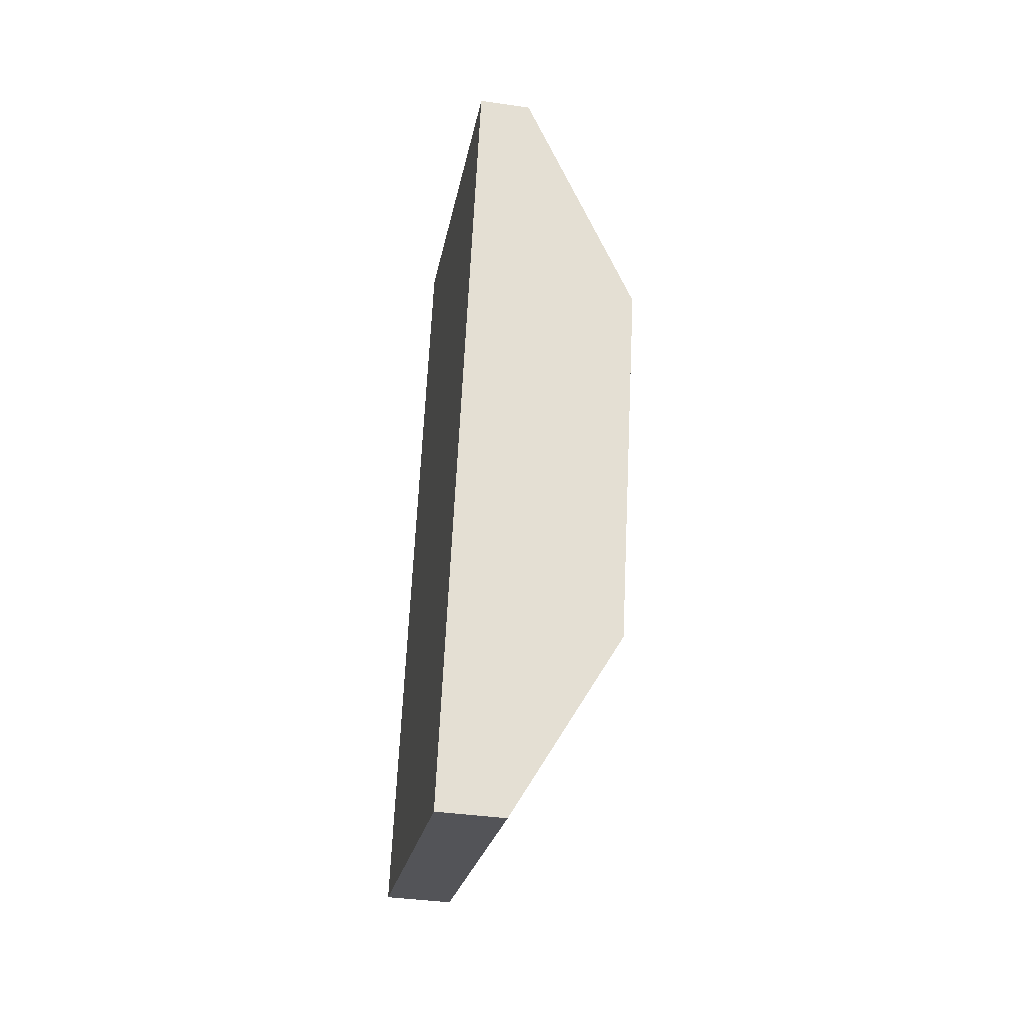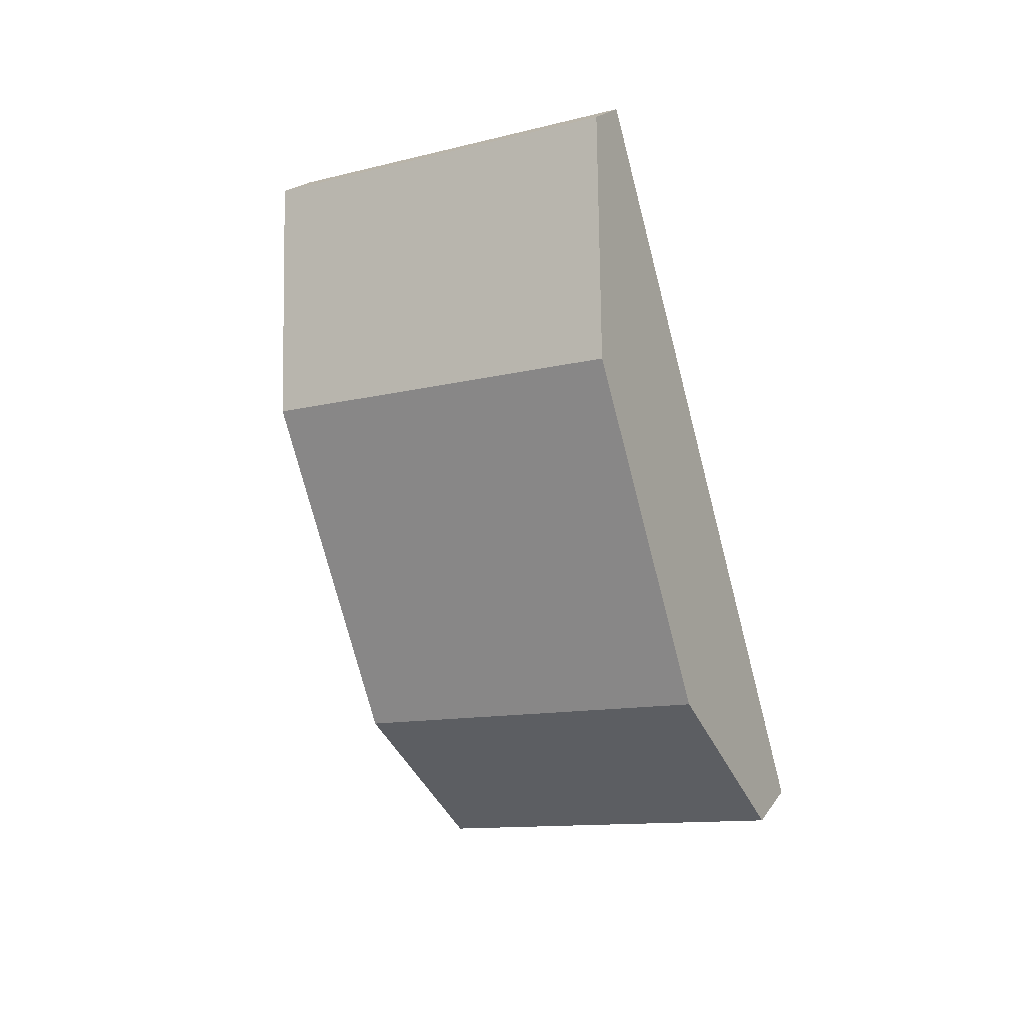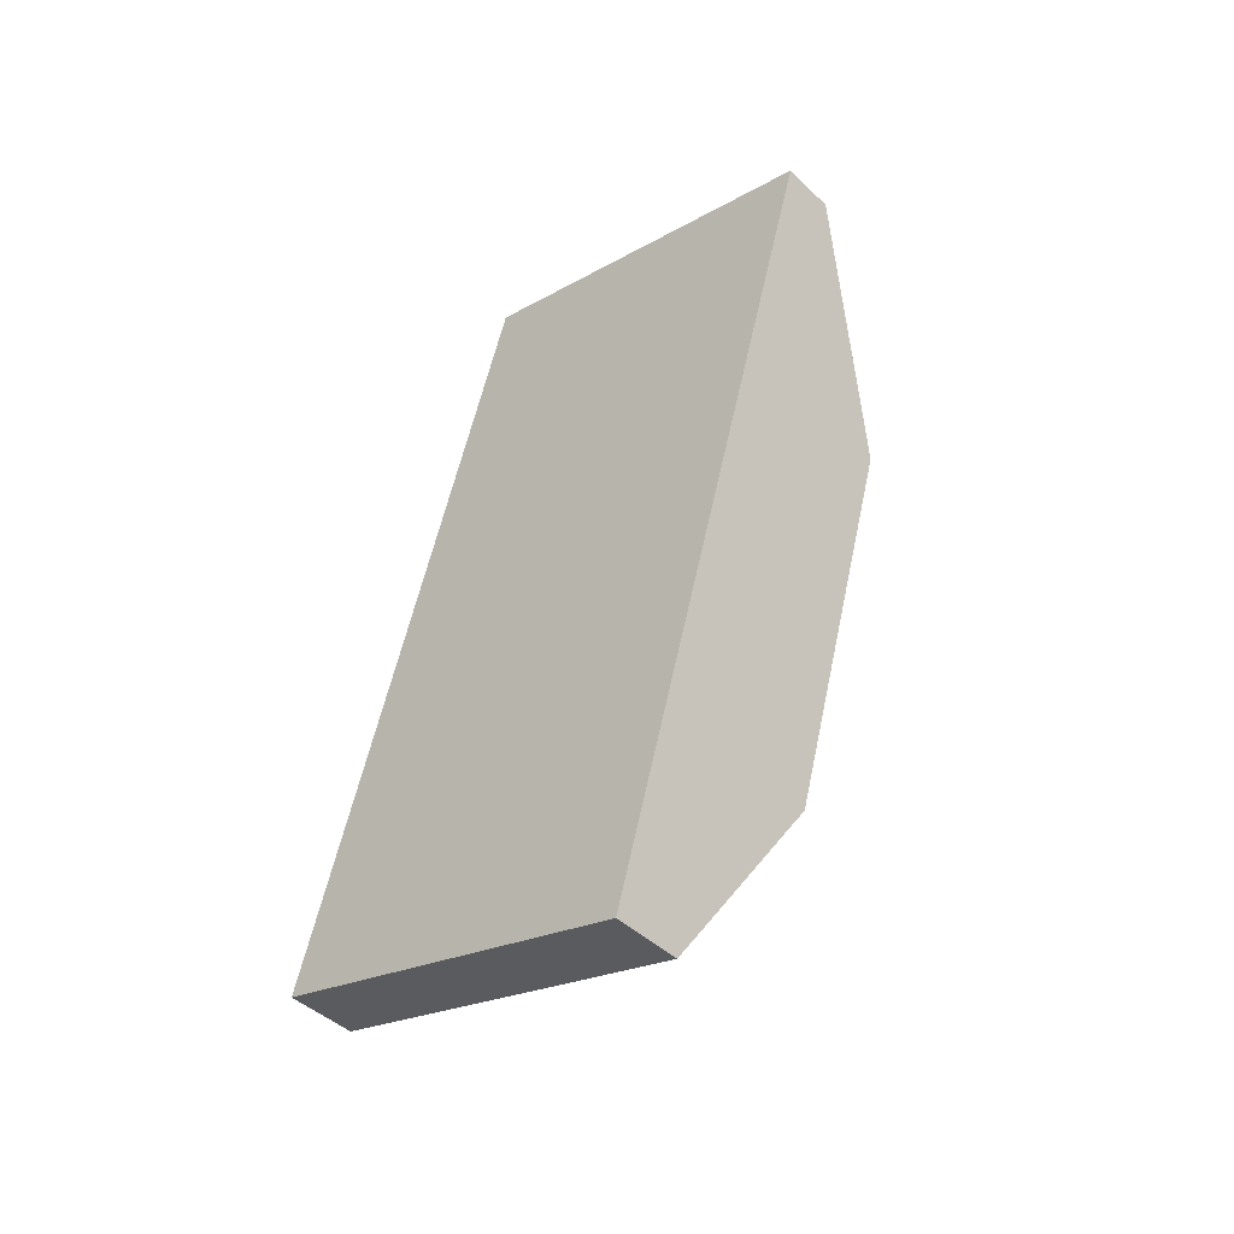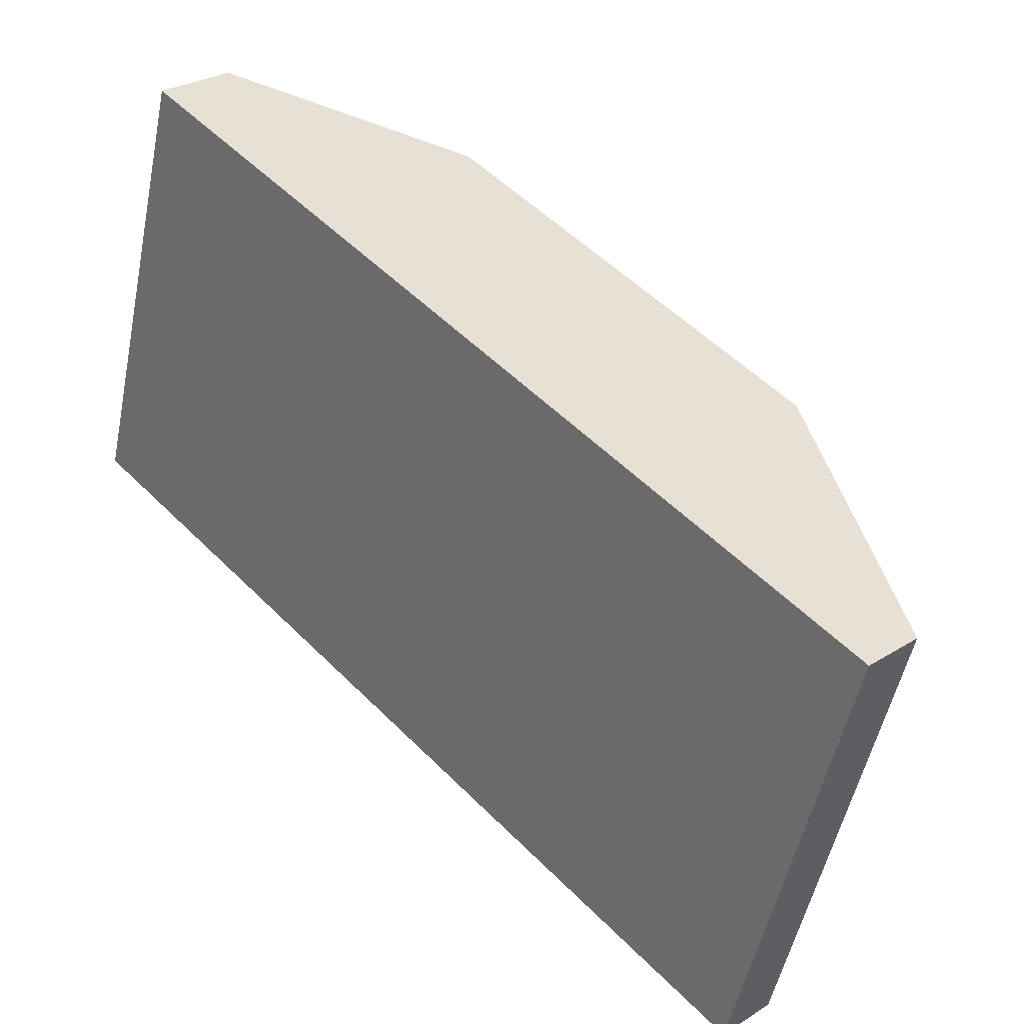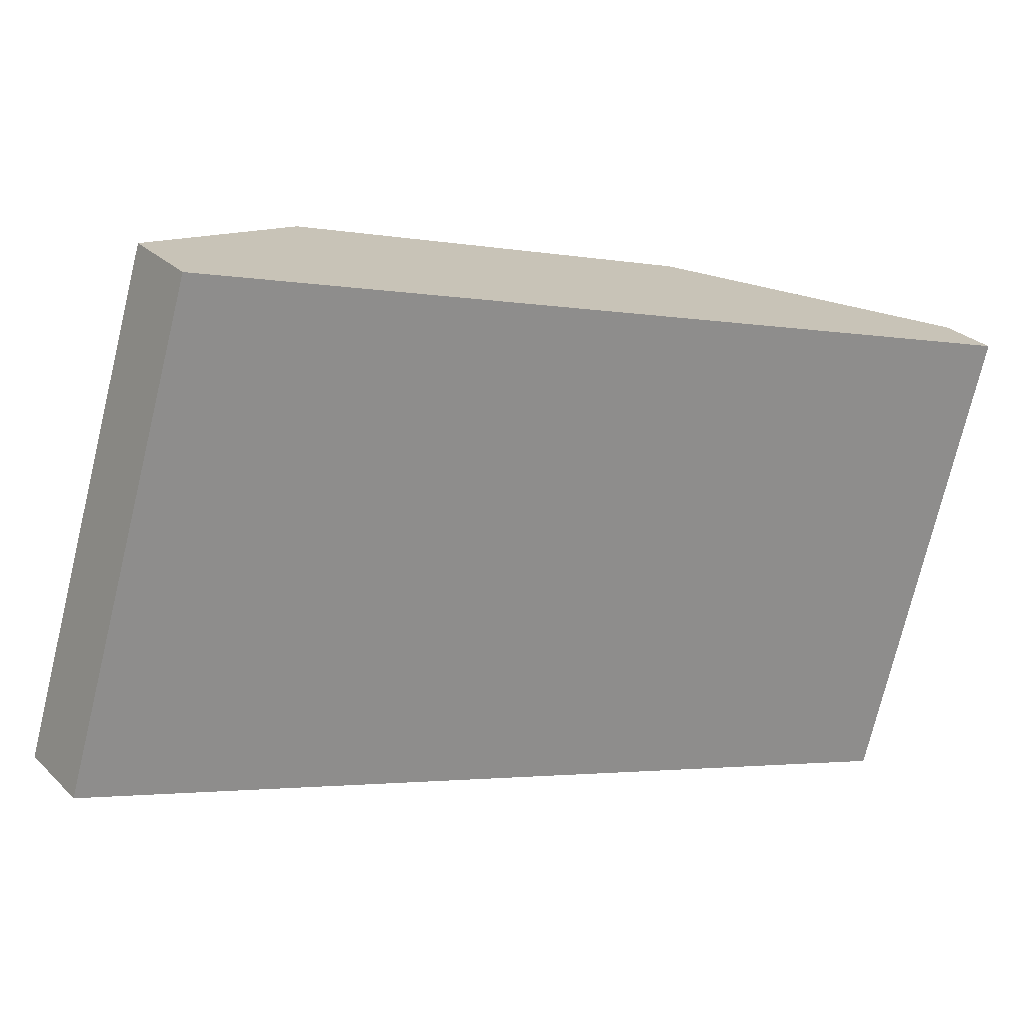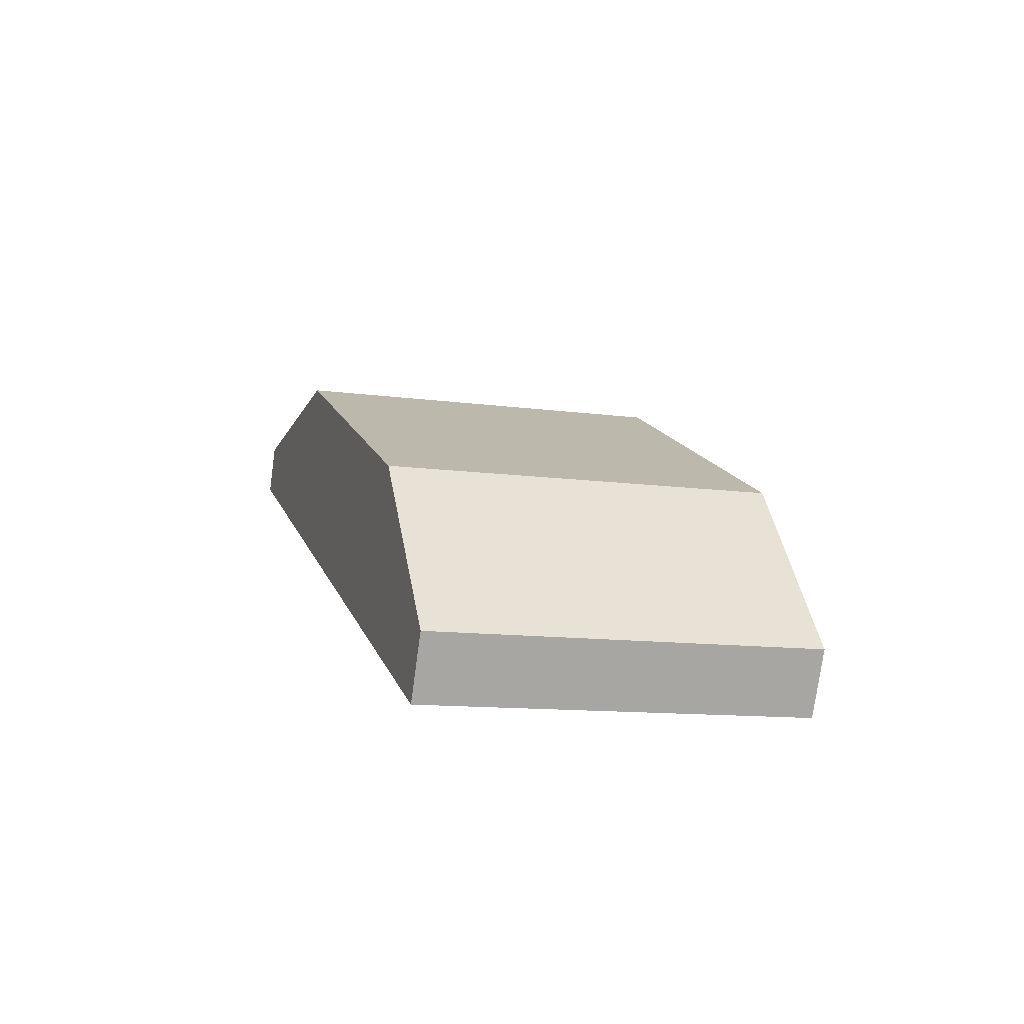
<metadata>
{"format":"obj","ext":"obj","renderer":"f3d","projection":"perspective","resolution":1024,"background":"white","views":[{"elev":-39.6,"azim":170.0,"up":"+Y"},{"elev":21.6,"azim":-64.1,"up":"+Y"},{"elev":-45.0,"azim":132.6,"up":"+Y"},{"elev":27.7,"azim":135.9,"up":"+Z"},{"elev":25.7,"azim":56.7,"up":"+Z"},{"elev":-77.0,"azim":-97.8,"up":"+Y"}]}
</metadata>
<code>
o #ID588
v 0.19 0.5298 0.3922
v 0.1881 0.5211 0.3947
v 0.1881 0.5266 0.3931
v 0.1897 0.5184 0.3955
v 0.1908 0.5184 0.3955
v 0.1908 0.5298 0.3922
v 0.1908 0.5298 0.3922
v 0.19 0.5298 0.3922
v 0.1908 0.5184 0.3955
v 0.1897 0.5184 0.3955
v 0.1881 0.5211 0.3947
v 0.1881 0.5266 0.3931
v 0.1908 0.5201 0.4012
v 0.1897 0.5184 0.3955
v 0.1908 0.5184 0.3955
v 0.1897 0.5201 0.4012
v 0.1897 0.5201 0.4012
v 0.1908 0.5201 0.4012
v 0.1897 0.5184 0.3955
v 0.1908 0.5184 0.3955
v 0.1897 0.5201 0.4012
v 0.1881 0.5211 0.3947
v 0.1897 0.5184 0.3955
v 0.1881 0.5228 0.4004
v 0.1881 0.5228 0.4004
v 0.1897 0.5201 0.4012
v 0.1881 0.5211 0.3947
v 0.1897 0.5184 0.3955
v 0.1881 0.5283 0.3988
v 0.1881 0.5211 0.3947
v 0.1881 0.5228 0.4004
v 0.1881 0.5266 0.3931
v 0.1881 0.5266 0.3931
v 0.1881 0.5283 0.3988
v 0.1881 0.5211 0.3947
v 0.1881 0.5228 0.4004
v 0.19 0.5315 0.3979
v 0.1881 0.5266 0.3931
v 0.1881 0.5283 0.3988
v 0.19 0.5298 0.3922
v 0.19 0.5298 0.3922
v 0.19 0.5315 0.3979
v 0.1881 0.5266 0.3931
v 0.1881 0.5283 0.3988
v 0.19 0.5315 0.3979
v 0.1908 0.5298 0.3922
v 0.19 0.5298 0.3922
v 0.1908 0.5315 0.3979
v 0.1908 0.5315 0.3979
v 0.19 0.5315 0.3979
v 0.1908 0.5298 0.3922
v 0.19 0.5298 0.3922
v 0.1908 0.5298 0.3922
v 0.1908 0.5201 0.4012
v 0.1908 0.5184 0.3955
v 0.1908 0.5315 0.3979
v 0.1908 0.5315 0.3979
v 0.1908 0.5298 0.3922
v 0.1908 0.5201 0.4012
v 0.1908 0.5184 0.3955
v 0.1897 0.5201 0.4012
v 0.1881 0.5283 0.3988
v 0.1881 0.5228 0.4004
v 0.19 0.5315 0.3979
v 0.1908 0.5201 0.4012
v 0.1908 0.5315 0.3979
v 0.1908 0.5315 0.3979
v 0.1908 0.5201 0.4012
v 0.19 0.5315 0.3979
v 0.1897 0.5201 0.4012
v 0.1881 0.5283 0.3988
v 0.1881 0.5228 0.4004
f 1 2 3
f 2 1 4
f 4 1 5
f 5 1 6
f 7 8 9
f 9 8 10
f 10 8 11
f 12 11 8
f 13 14 15
f 14 13 16
f 17 18 19
f 20 19 18
f 21 22 23
f 22 21 24
f 25 26 27
f 28 27 26
f 29 30 31
f 30 29 32
f 33 34 35
f 36 35 34
f 37 38 39
f 38 37 40
f 41 42 43
f 44 43 42
f 45 46 47
f 46 45 48
f 49 50 51
f 52 51 50
f 53 54 55
f 54 53 56
f 57 58 59
f 60 59 58
f 61 62 63
f 62 61 64
f 64 61 65
f 64 65 66
f 67 68 69
f 68 70 69
f 69 70 71
f 72 71 70

</code>
